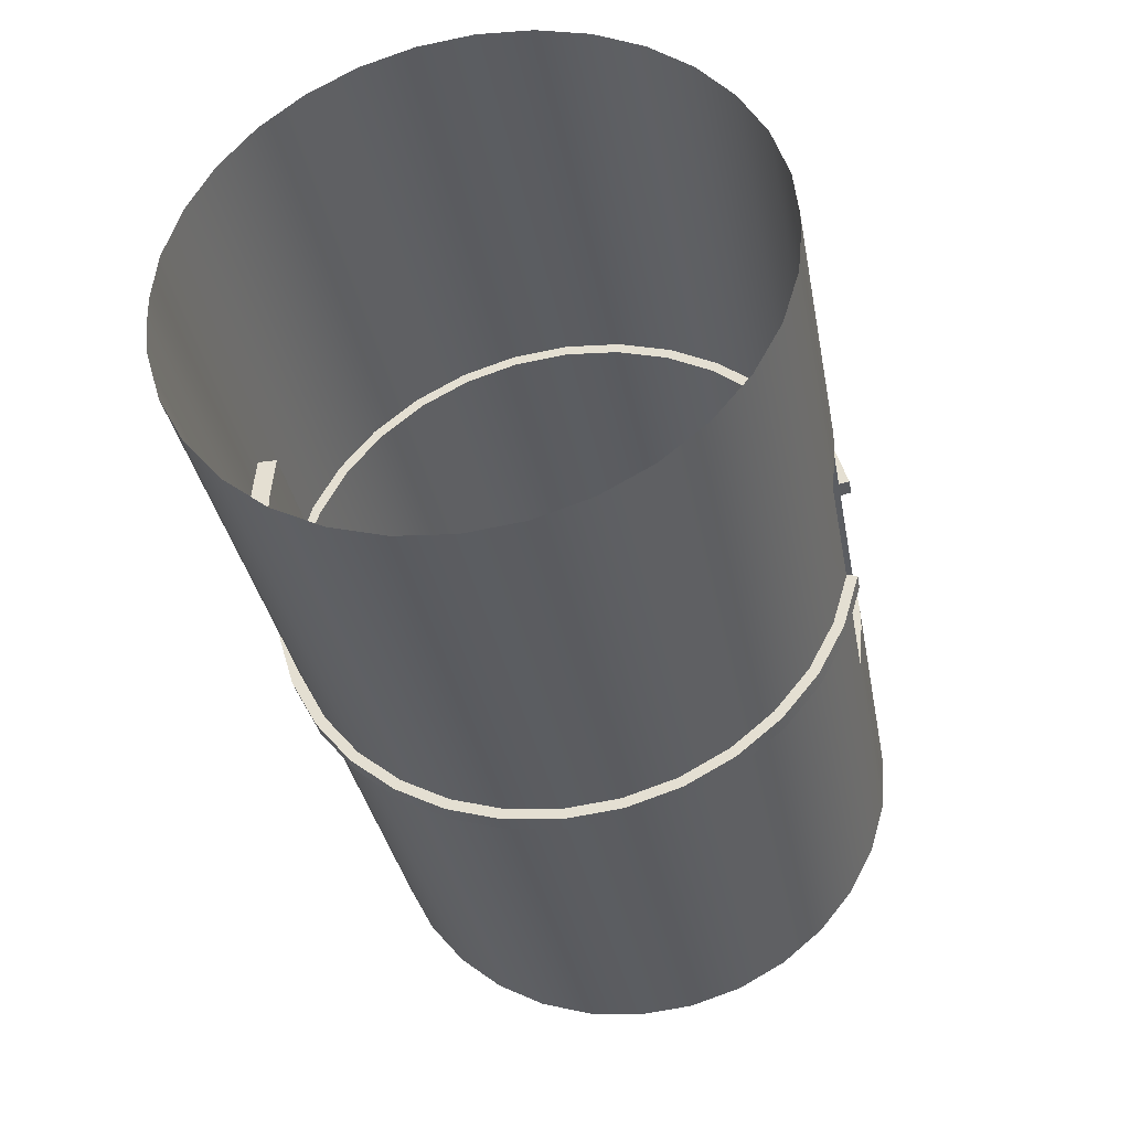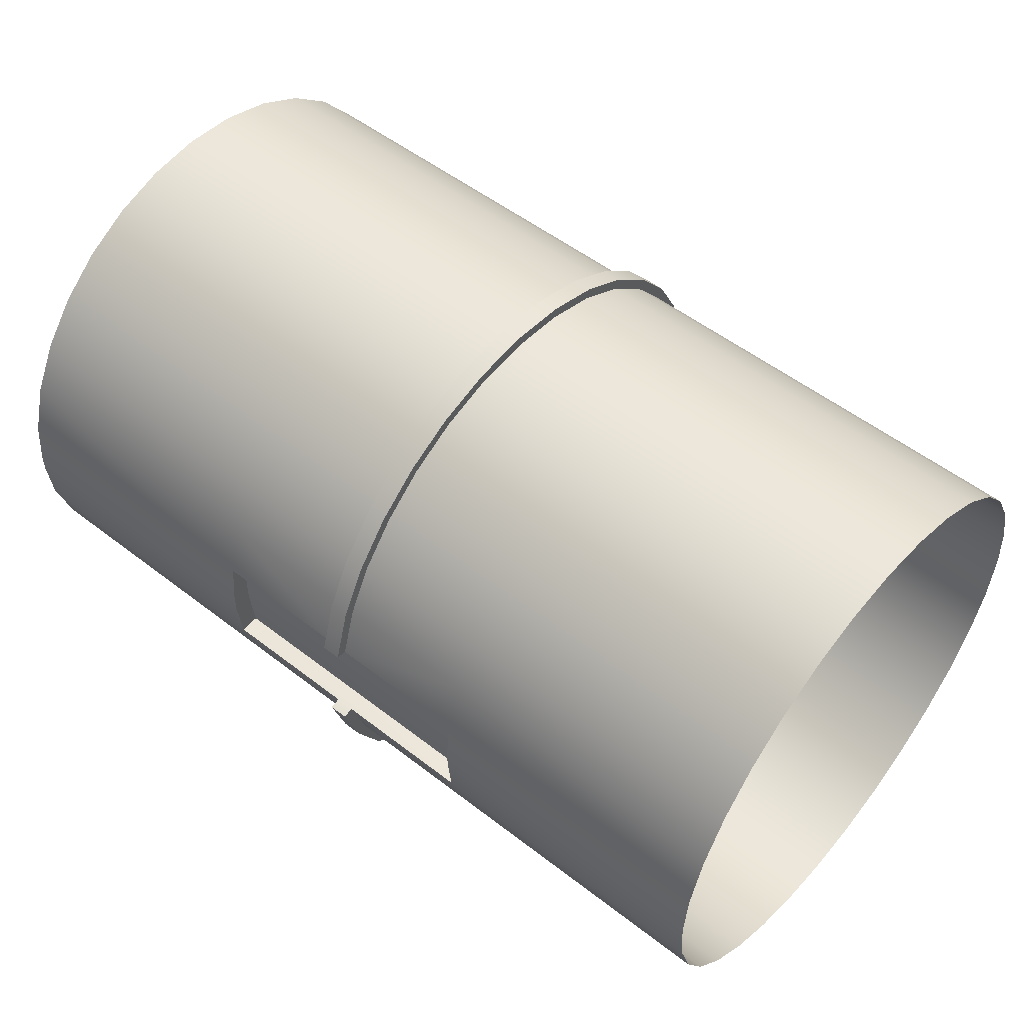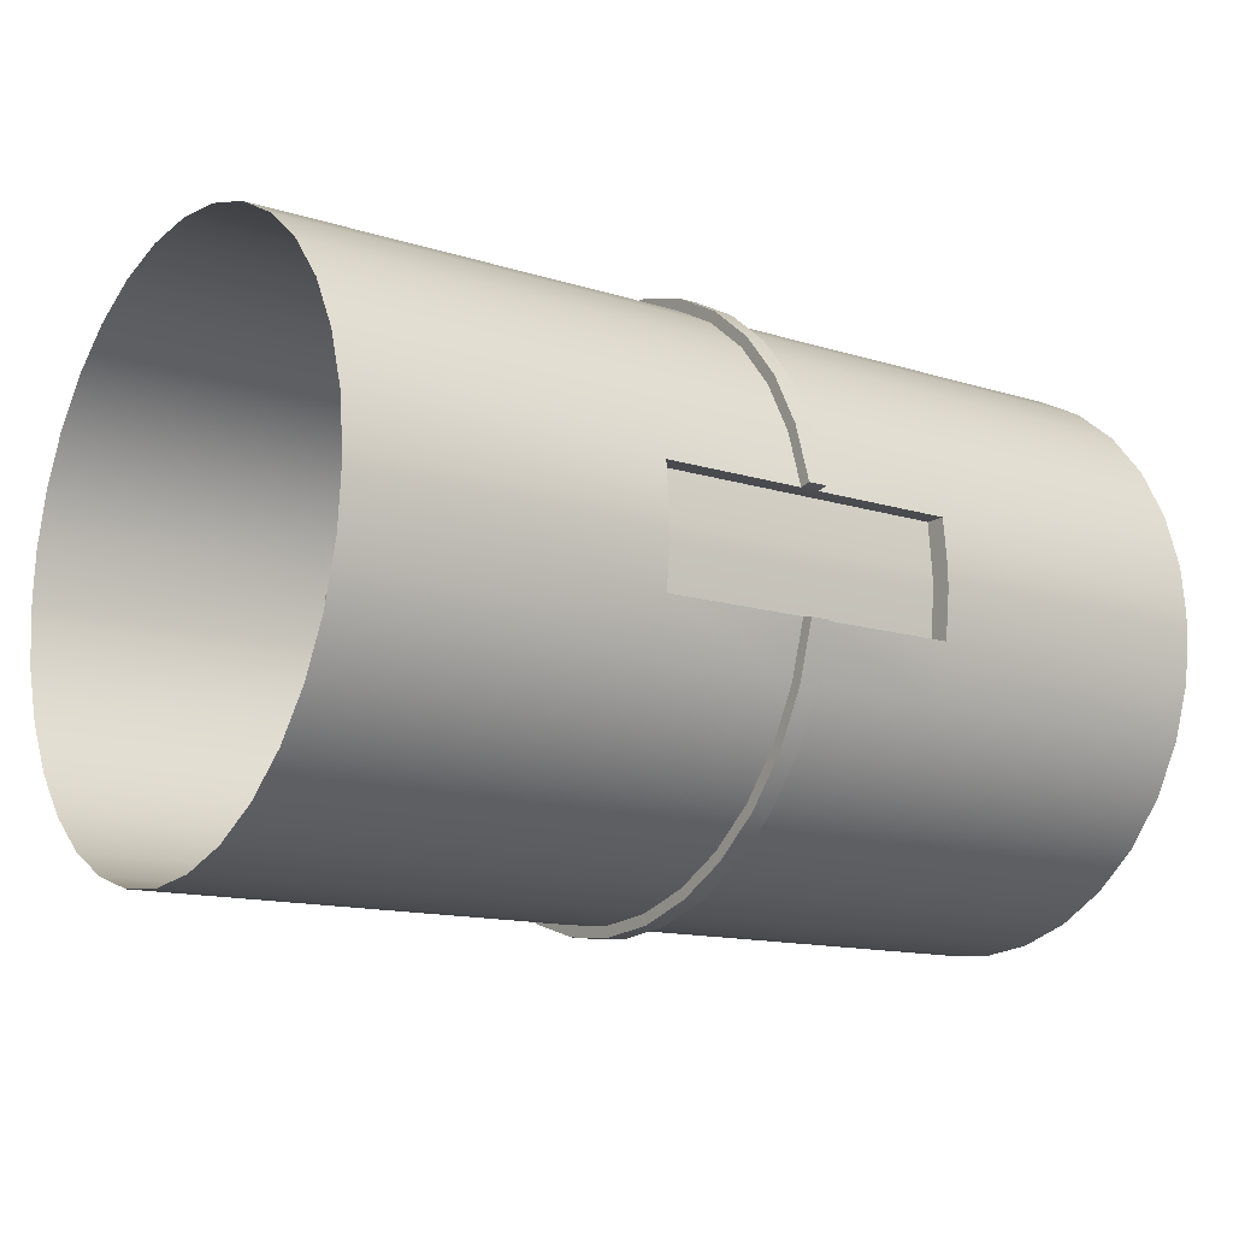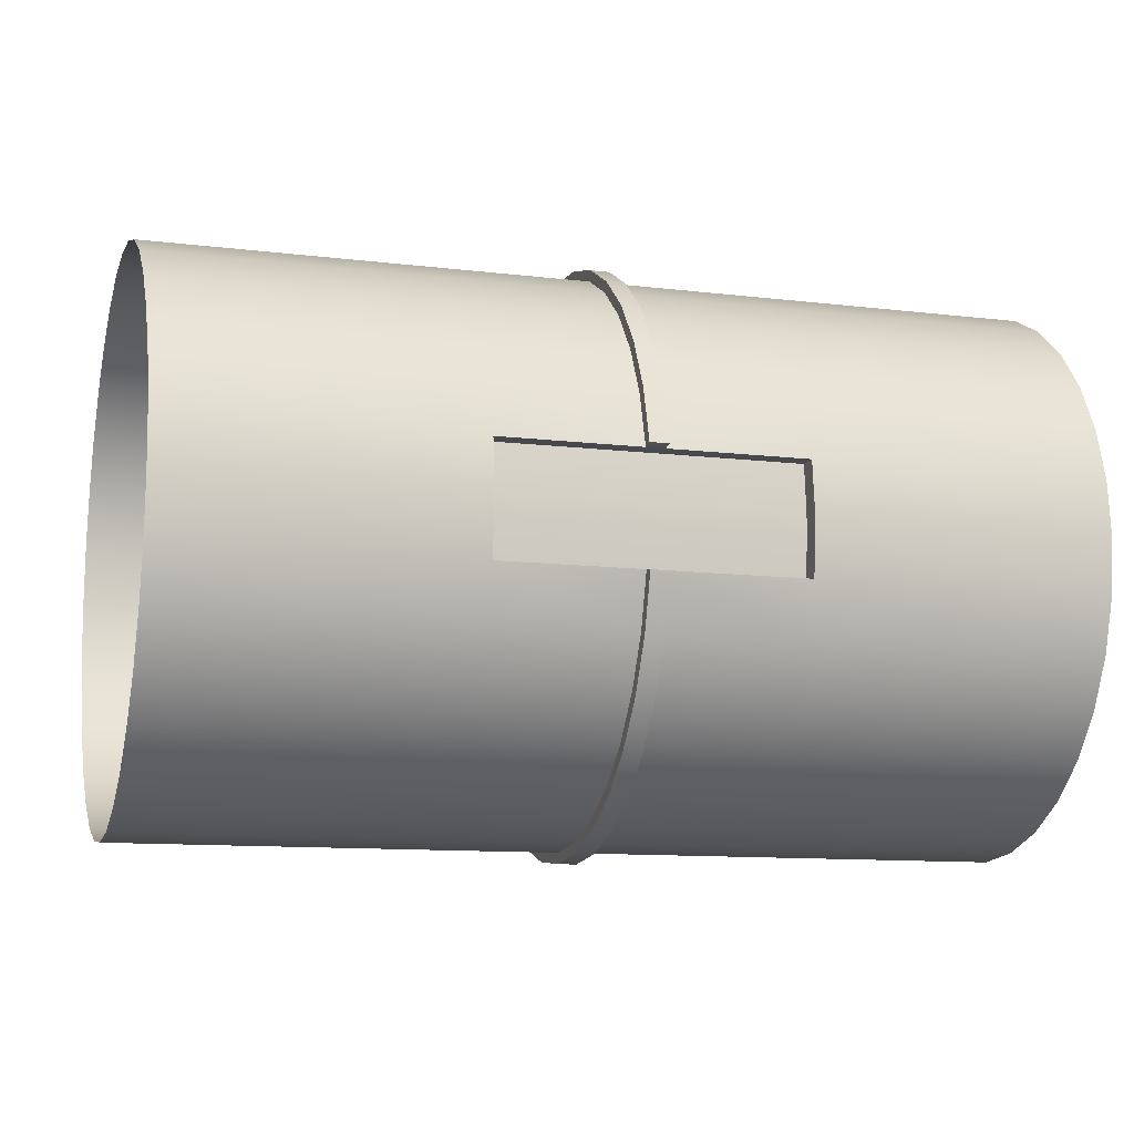
<metadata>
{"format":"obj","ext":"obj","renderer":"f3d","projection":"perspective","resolution":1024,"background":"white","views":[{"elev":-35.4,"azim":-79.4,"up":"+Y"},{"elev":53.1,"azim":39.7,"up":"+Y"},{"elev":-13.4,"azim":144.5,"up":"+Y"},{"elev":-11.2,"azim":-16.5,"up":"+Y"}]}
</metadata>
<code>
o Connector_Sphere.023
v -0.684 1.575 -0.7535
v -0.684 3.373 0.2079
v -0.684 3.082 0.7535
v -0.684 2.12 1.045
v -0.684 1.921 -0.9844
v -0.684 1.736 -0.886
v -0.684 1.283 0.2079
v -0.684 3.313 -0.4078
v -0.684 1.344 0.4078
v -0.684 1.442 -0.592
v -0.684 1.344 -0.4078
v -0.684 2.92 -0.886
v -0.684 3.214 0.592
v -0.684 3.313 0.4078
v -0.684 2.736 0.9844
v -0.684 2.92 0.886
v -0.684 3.394 0
v -0.684 3.373 -0.2079
v -0.684 2.12 -1.045
v -0.684 1.736 0.886
v -0.684 1.921 0.9844
v -0.684 2.536 1.045
v -0.684 3.214 -0.592
v -0.684 3.082 -0.7535
v -0.684 1.442 0.592
v -0.684 1.575 0.7535
v -0.684 1.283 -0.2079
v -0.684 1.263 0
v -0.684 2.736 -0.9844
v -0.684 2.536 -1.045
v -0.684 2.292 -1.062
v -0.684 2.364 -1.062
v -0.684 2.364 1.062
v -0.684 2.292 1.062
v 2.684 1.575 -0.7535
v 2.684 3.373 0.2079
v 2.684 3.082 0.7535
v 2.684 2.12 1.045
v 2.684 1.921 -0.9844
v 2.684 1.736 -0.886
v 2.684 1.283 0.2079
v 2.684 3.313 -0.4078
v 2.684 1.344 0.4078
v 2.684 1.442 -0.592
v 2.684 1.344 -0.4078
v 2.684 2.92 -0.886
v 2.684 3.214 0.592
v 2.684 3.313 0.4078
v 2.684 2.736 0.9844
v 2.684 2.92 0.886
v 2.684 3.394 0
v 2.684 3.373 -0.2079
v 2.684 2.12 -1.045
v 2.684 1.736 0.886
v 2.684 1.921 0.9844
v 2.684 2.536 1.045
v 2.684 3.214 -0.592
v 2.684 3.082 -0.7535
v 2.684 1.442 0.592
v 2.684 1.575 0.7535
v 2.684 1.283 -0.2079
v 2.684 1.263 0
v 2.684 2.736 -0.9844
v 2.684 2.536 -1.045
v 2.684 2.292 -1.062
v 2.684 2.364 -1.062
v 2.684 2.364 1.062
v 2.684 2.292 1.062
v 0.4387 1.283 0.2079
v 1.561 1.283 0.2079
v 1.561 1.344 0.4078
v 0.4387 1.344 0.4078
v 1.561 1.442 0.592
v 0.4387 1.442 0.592
v 1.561 1.575 0.7535
v 0.4387 1.575 0.7535
v 1.561 1.736 0.886
v 0.4387 1.736 0.886
v 1.561 1.921 0.9844
v 0.4387 1.921 0.9844
v 1.561 2.12 1.045
v 0.4387 2.12 1.045
v 1.561 2.292 1.062
v 0.4387 2.292 1.062
v 1.561 2.364 1.062
v 0.4387 2.364 1.062
v 1.561 2.536 1.045
v 0.4387 2.536 1.045
v 1.561 2.736 0.9844
v 0.4387 2.736 0.9844
v 1.561 2.92 0.886
v 0.4387 2.92 0.886
v 1.561 3.082 0.7535
v 0.4387 3.082 0.7535
v 1.561 3.214 0.592
v 0.4387 3.214 0.592
v 1.561 3.313 0.4078
v 0.4387 3.313 0.4078
v 1.561 3.373 0.2079
v 0.4387 3.373 0.2079
v 1.561 3.394 0
v 0.4387 3.394 0
v 1.561 3.373 -0.2079
v 0.4387 3.373 -0.2079
v 1.561 3.313 -0.4078
v 0.4387 3.313 -0.4078
v 1.561 3.214 -0.592
v 0.4387 3.214 -0.592
v 1.561 3.082 -0.7535
v 0.4387 3.082 -0.7535
v 1.561 2.92 -0.886
v 0.4387 2.92 -0.886
v 1.561 2.736 -0.9844
v 0.4387 2.736 -0.9844
v 1.561 2.536 -1.045
v 0.4387 2.536 -1.045
v 1.561 2.364 -1.062
v 0.4387 2.364 -1.062
v 1.561 2.292 -1.062
v 0.4387 2.292 -1.062
v 1.561 2.12 -1.045
v 0.4387 2.12 -1.045
v 1.561 1.921 -0.9844
v 0.4387 1.921 -0.9844
v 1.561 1.736 -0.886
v 0.4387 1.736 -0.886
v 1.561 1.575 -0.7535
v 0.4387 1.575 -0.7535
v 1.561 1.442 -0.592
v 0.4387 1.442 -0.592
v 1.561 1.344 -0.4078
v 0.4387 1.344 -0.4078
v 1.561 1.283 -0.2079
v 0.4387 1.283 -0.2079
v 1.561 1.263 0
v 0.4387 1.263 0
v 1.561 2.12 0.9729
v 0.4387 2.12 0.9729
v 1.561 2.292 0.9887
v 0.4387 2.292 0.9887
v 1.561 2.364 0.9887
v 0.4387 2.364 0.9887
v 1.561 2.536 0.9729
v 0.4387 2.536 0.9729
v 1.561 2.536 -0.9729
v 0.4387 2.536 -0.9729
v 1.561 2.364 -0.9887
v 0.4387 2.364 -0.9887
v 1.561 2.292 -0.9887
v 0.4387 2.292 -0.9887
v 1.561 2.12 -0.9729
v 0.4387 2.12 -0.9729
v 0.9647 1.283 0.2079
v 1.035 1.283 0.2079
v 1.035 1.344 0.4078
v 0.9647 1.344 0.4078
v 1.035 1.442 0.592
v 0.9647 1.442 0.592
v 1.035 1.575 0.7535
v 0.9647 1.575 0.7535
v 1.035 1.736 0.886
v 0.9647 1.736 0.886
v 1.035 1.921 0.9844
v 0.9647 1.921 0.9844
v 0.9647 2.12 1.045
v 1.035 2.12 1.045
v 1.035 2.536 1.045
v 0.9647 2.536 1.045
v 1.035 2.736 0.9844
v 0.9647 2.736 0.9844
v 1.035 2.92 0.886
v 0.9647 2.92 0.886
v 1.035 3.082 0.7535
v 0.9647 3.082 0.7535
v 1.035 3.214 0.592
v 0.9647 3.214 0.592
v 1.035 3.313 0.4078
v 0.9647 3.313 0.4078
v 1.035 3.373 0.2079
v 0.9647 3.373 0.2079
v 1.035 3.394 0
v 0.9647 3.394 0
v 1.035 3.373 -0.2079
v 0.9647 3.373 -0.2079
v 1.035 3.313 -0.4078
v 0.9647 3.313 -0.4078
v 1.035 3.214 -0.592
v 0.9647 3.214 -0.592
v 1.035 3.082 -0.7535
v 0.9647 3.082 -0.7535
v 1.035 2.92 -0.886
v 0.9647 2.92 -0.886
v 1.035 2.736 -0.9844
v 0.9647 2.736 -0.9844
v 0.9647 2.536 -1.045
v 1.035 2.536 -1.045
v 1.035 2.12 -1.045
v 0.9647 2.12 -1.045
v 1.035 1.921 -0.9844
v 0.9647 1.921 -0.9844
v 1.035 1.736 -0.886
v 0.9647 1.736 -0.886
v 1.035 1.575 -0.7535
v 0.9647 1.575 -0.7535
v 1.035 1.442 -0.592
v 0.9647 1.442 -0.592
v 1.035 1.344 -0.4078
v 0.9647 1.344 -0.4078
v 1.035 1.283 -0.2079
v 0.9647 1.283 -0.2079
v 1.035 1.263 0
v 0.9647 1.263 0
v 1.035 2.12 0.9729
v 0.9647 2.12 0.9729
v 1.035 2.292 0.9887
v 0.9647 2.292 0.9887
v 1.035 2.364 0.9887
v 0.9647 2.364 0.9887
v 0.9647 2.536 0.9729
v 1.035 2.536 0.9729
v 0.9647 2.536 -0.9729
v 1.035 2.536 -0.9729
v 1.035 2.364 -0.9887
v 0.9647 2.364 -0.9887
v 1.035 2.292 -0.9887
v 0.9647 2.292 -0.9887
v 0.9647 2.12 -0.9729
v 1.035 2.12 -0.9729
v 1.035 2.112 -1.085
v 0.9647 2.112 -1.085
v 0.9647 2.112 1.085
v 1.035 2.112 1.085
v 1.035 2.544 1.085
v 0.9647 2.544 1.085
v 0.9647 1.243 0.2159
v 1.035 1.243 0.2159
v 1.035 1.306 0.4235
v 0.9647 1.306 0.4235
v 1.035 1.408 0.6148
v 0.9647 1.408 0.6148
v 1.035 1.546 0.7824
v 0.9647 1.546 0.7824
v 1.035 1.714 0.9201
v 0.9647 1.714 0.9201
v 1.035 1.905 1.022
v 0.9647 1.905 1.022
v 0.9647 2.544 -1.085
v 1.035 2.544 -1.085
v 1.035 2.752 1.022
v 0.9647 2.752 1.022
v 1.035 2.943 0.9201
v 0.9647 2.943 0.9201
v 1.035 3.111 0.7824
v 0.9647 3.111 0.7824
v 1.035 3.248 0.6148
v 0.9647 3.248 0.6148
v 1.035 3.351 0.4235
v 0.9647 3.351 0.4235
v 1.035 3.414 0.2159
v 0.9647 3.414 0.2159
v 1.035 3.435 0
v 0.9647 3.435 0
v 1.035 3.414 -0.2159
v 0.9647 3.414 -0.2159
v 1.035 3.351 -0.4235
v 0.9647 3.351 -0.4235
v 1.035 3.248 -0.6148
v 0.9647 3.248 -0.6148
v 1.035 3.111 -0.7824
v 0.9647 3.111 -0.7824
v 1.035 2.943 -0.9201
v 0.9647 2.943 -0.9201
v 1.035 2.752 -1.022
v 0.9647 2.752 -1.022
v 1.035 1.905 -1.022
v 0.9647 1.905 -1.022
v 1.035 1.714 -0.9201
v 0.9647 1.714 -0.9201
v 1.035 1.546 -0.7824
v 0.9647 1.546 -0.7824
v 1.035 1.408 -0.6148
v 0.9647 1.408 -0.6148
v 1.035 1.306 -0.4235
v 0.9647 1.306 -0.4235
v 1.035 1.243 -0.2159
v 0.9647 1.243 -0.2159
v 1.035 1.222 0
v 0.9647 1.222 0
f 41 71 70
f 43 73 71
f 59 75 73
f 75 54 77
f 54 79 77
f 55 81 79
f 38 83 81
f 68 85 83
f 67 87 85
f 56 89 87
f 49 91 89
f 50 93 91
f 37 95 93
f 47 97 95
f 48 99 97
f 36 101 99
f 51 103 101
f 52 105 103
f 42 107 105
f 57 109 107
f 58 111 109
f 46 113 111
f 63 115 113
f 64 117 115
f 66 119 117
f 65 121 119
f 53 123 121
f 39 125 123
f 40 127 125
f 35 129 127
f 44 131 129
f 45 133 131
f 61 135 133
f 62 70 135
f 136 7 28
f 156 74 72
f 134 28 27
f 214 140 138
f 132 27 11
f 210 136 134
f 130 11 10
f 208 134 132
f 1 130 10
f 206 132 130
f 126 1 6
f 204 130 128
f 124 6 5
f 202 128 126
f 122 5 19
f 121 228 151
f 120 19 31
f 121 149 119
f 118 31 32
f 82 140 84
f 116 32 30
f 122 150 152
f 29 116 30
f 195 146 116
f 112 29 12
f 194 116 114
f 110 12 24
f 192 114 112
f 108 24 23
f 190 112 110
f 106 23 8
f 188 110 108
f 104 8 18
f 186 108 106
f 102 18 17
f 184 106 104
f 100 17 2
f 182 104 102
f 14 100 2
f 180 102 100
f 96 14 13
f 178 100 98
f 94 13 3
f 176 98 96
f 92 3 16
f 174 96 94
f 90 16 15
f 172 94 92
f 88 15 22
f 167 143 87
f 86 22 33
f 198 124 122
f 84 33 34
f 85 139 83
f 82 34 4
f 84 142 86
f 80 4 21
f 165 138 82
f 78 21 20
f 164 82 80
f 76 20 26
f 162 80 78
f 74 26 25
f 160 78 76
f 72 25 9
f 158 76 74
f 69 9 7
f 212 69 136
f 226 152 150
f 224 150 148
f 146 224 148
f 218 144 142
f 216 142 140
f 167 89 169
f 81 139 137
f 118 150 120
f 168 90 88
f 117 149 147
f 116 148 118
f 88 142 144
f 115 147 145
f 87 141 85
f 121 199 197
f 200 126 124
f 81 213 166
f 170 92 90
f 137 215 213
f 139 217 215
f 141 220 217
f 145 223 222
f 147 225 223
f 149 228 225
f 135 154 211
f 71 157 155
f 73 159 157
f 75 161 159
f 77 163 161
f 79 166 163
f 115 222 196
f 88 219 168
f 89 171 169
f 91 173 171
f 93 175 173
f 95 177 175
f 97 179 177
f 99 181 179
f 101 183 181
f 103 185 183
f 105 187 185
f 107 189 187
f 109 191 189
f 111 193 191
f 113 196 193
f 122 227 198
f 123 201 199
f 125 203 201
f 127 205 203
f 129 207 205
f 131 209 207
f 133 211 209
f 153 72 69
f 227 197 198
f 213 165 166
f 219 167 168
f 215 214 213
f 217 216 215
f 220 218 217
f 223 221 222
f 225 224 223
f 228 226 225
f 174 256 176
f 212 235 153
f 167 234 168
f 191 273 271
f 154 287 211
f 157 237 155
f 222 195 196
f 173 255 253
f 190 272 192
f 212 286 288
f 153 238 156
f 172 254 174
f 189 271 269
f 211 285 209
f 165 232 166
f 154 237 236
f 171 253 251
f 188 270 190
f 210 284 286
f 170 252 172
f 187 269 267
f 209 283 207
f 169 251 249
f 186 268 188
f 208 282 284
f 197 230 198
f 168 250 170
f 187 265 185
f 207 281 205
f 70 155 154
f 237 235 236
f 239 238 237
f 241 240 239
f 243 242 241
f 245 244 243
f 232 246 245
f 249 234 233
f 251 250 249
f 253 252 251
f 255 254 253
f 257 256 255
f 259 258 257
f 261 260 259
f 263 262 261
f 265 264 263
f 267 266 265
f 269 268 267
f 271 270 269
f 273 272 271
f 248 274 273
f 275 230 229
f 277 276 275
f 279 278 277
f 281 280 279
f 283 282 281
f 285 284 283
f 287 286 285
f 236 288 287
f 156 240 158
f 192 274 194
f 177 255 175
f 157 241 239
f 196 273 193
f 195 274 247
f 178 256 258
f 158 242 160
f 199 229 197
f 179 257 177
f 161 241 159
f 200 230 276
f 180 258 260
f 160 244 162
f 201 275 199
f 181 259 179
f 163 243 161
f 202 276 278
f 182 260 262
f 164 244 246
f 203 277 201
f 181 263 261
f 163 232 245
f 164 231 165
f 204 278 280
f 182 264 184
f 195 248 196
f 203 281 279
f 185 263 183
f 204 282 206
f 186 264 266
f 167 249 233
f 41 43 71
f 43 59 73
f 59 60 75
f 75 60 54
f 54 55 79
f 55 38 81
f 38 68 83
f 68 67 85
f 67 56 87
f 56 49 89
f 49 50 91
f 50 37 93
f 37 47 95
f 47 48 97
f 48 36 99
f 36 51 101
f 51 52 103
f 52 42 105
f 42 57 107
f 57 58 109
f 58 46 111
f 46 63 113
f 63 64 115
f 64 66 117
f 66 65 119
f 65 53 121
f 53 39 123
f 39 40 125
f 40 35 127
f 35 44 129
f 44 45 131
f 45 61 133
f 61 62 135
f 62 41 70
f 136 69 7
f 156 158 74
f 134 136 28
f 214 216 140
f 132 134 27
f 210 212 136
f 130 132 11
f 208 210 134
f 1 128 130
f 206 208 132
f 126 128 1
f 204 206 130
f 124 126 6
f 202 204 128
f 122 124 5
f 121 197 228
f 120 122 19
f 121 151 149
f 118 120 31
f 82 138 140
f 116 118 32
f 122 120 150
f 29 114 116
f 195 221 146
f 112 114 29
f 194 195 116
f 110 112 12
f 192 194 114
f 108 110 24
f 190 192 112
f 106 108 23
f 188 190 110
f 104 106 8
f 186 188 108
f 102 104 18
f 184 186 106
f 100 102 17
f 182 184 104
f 14 98 100
f 180 182 102
f 96 98 14
f 178 180 100
f 94 96 13
f 176 178 98
f 92 94 3
f 174 176 96
f 90 92 16
f 172 174 94
f 88 90 15
f 167 220 143
f 86 88 22
f 198 200 124
f 84 86 33
f 85 141 139
f 82 84 34
f 84 140 142
f 80 82 4
f 165 214 138
f 78 80 21
f 164 165 82
f 76 78 20
f 162 164 80
f 74 76 26
f 160 162 78
f 72 74 25
f 158 160 76
f 69 72 9
f 212 153 69
f 226 227 152
f 224 226 150
f 146 221 224
f 218 219 144
f 216 218 142
f 167 87 89
f 81 83 139
f 118 148 150
f 168 170 90
f 117 119 149
f 116 146 148
f 88 86 142
f 115 117 147
f 87 143 141
f 121 123 199
f 200 202 126
f 81 137 213
f 170 172 92
f 137 139 215
f 139 141 217
f 141 143 220
f 145 147 223
f 147 149 225
f 149 151 228
f 135 70 154
f 71 73 157
f 73 75 159
f 75 77 161
f 77 79 163
f 79 81 166
f 115 145 222
f 88 144 219
f 89 91 171
f 91 93 173
f 93 95 175
f 95 97 177
f 97 99 179
f 99 101 181
f 101 103 183
f 103 105 185
f 105 107 187
f 107 109 189
f 109 111 191
f 111 113 193
f 113 115 196
f 122 152 227
f 123 125 201
f 125 127 203
f 127 129 205
f 129 131 207
f 131 133 209
f 133 135 211
f 153 156 72
f 227 228 197
f 213 214 165
f 219 220 167
f 215 216 214
f 217 218 216
f 220 219 218
f 223 224 221
f 225 226 224
f 228 227 226
f 174 254 256
f 212 288 235
f 167 233 234
f 191 193 273
f 154 236 287
f 157 239 237
f 222 221 195
f 173 175 255
f 190 270 272
f 212 210 286
f 153 235 238
f 172 252 254
f 189 191 271
f 211 287 285
f 165 231 232
f 154 155 237
f 171 173 253
f 188 268 270
f 210 208 284
f 170 250 252
f 187 189 269
f 209 285 283
f 169 171 251
f 186 266 268
f 208 206 282
f 197 229 230
f 168 234 250
f 187 267 265
f 207 283 281
f 70 71 155
f 237 238 235
f 239 240 238
f 241 242 240
f 243 244 242
f 245 246 244
f 232 231 246
f 249 250 234
f 251 252 250
f 253 254 252
f 255 256 254
f 257 258 256
f 259 260 258
f 261 262 260
f 263 264 262
f 265 266 264
f 267 268 266
f 269 270 268
f 271 272 270
f 273 274 272
f 248 247 274
f 275 276 230
f 277 278 276
f 279 280 278
f 281 282 280
f 283 284 282
f 285 286 284
f 287 288 286
f 236 235 288
f 156 238 240
f 192 272 274
f 177 257 255
f 157 159 241
f 196 248 273
f 195 194 274
f 178 176 256
f 158 240 242
f 199 275 229
f 179 259 257
f 161 243 241
f 200 198 230
f 180 178 258
f 160 242 244
f 201 277 275
f 181 261 259
f 163 245 243
f 202 200 276
f 182 180 260
f 164 162 244
f 203 279 277
f 181 183 263
f 163 166 232
f 164 246 231
f 204 202 278
f 182 262 264
f 195 247 248
f 203 205 281
f 185 265 263
f 204 280 282
f 186 184 264
f 167 169 249

</code>
